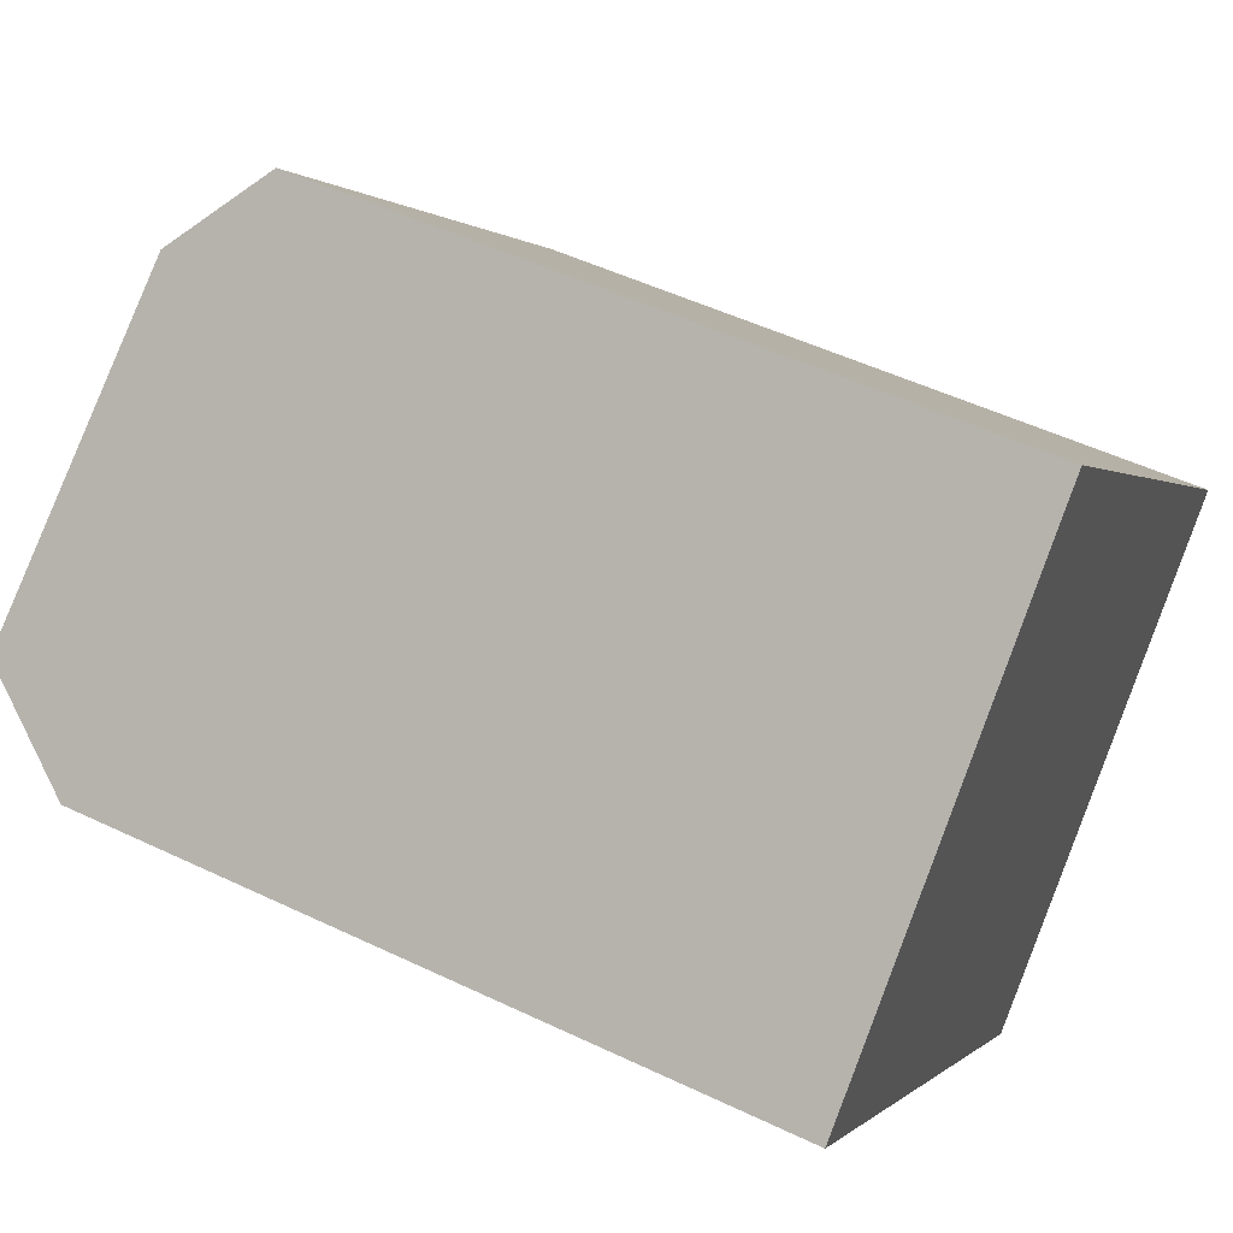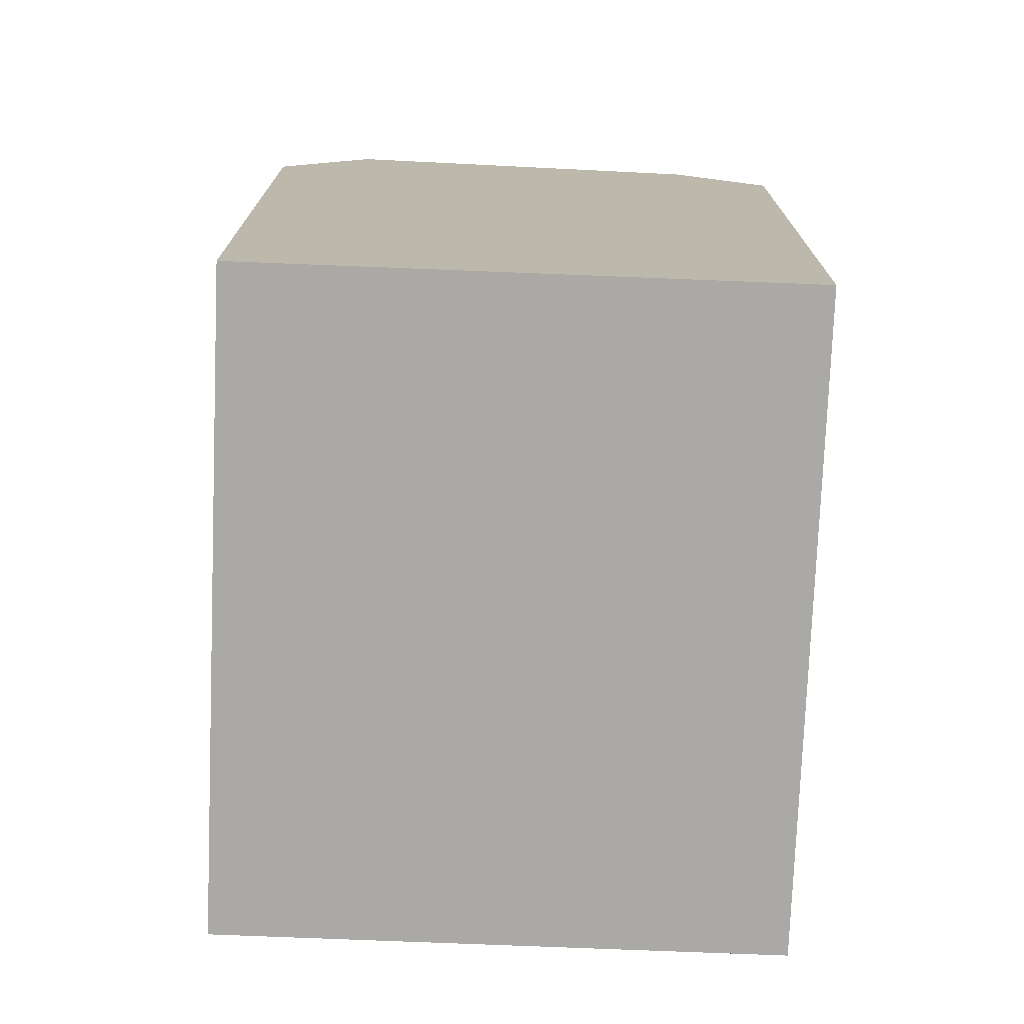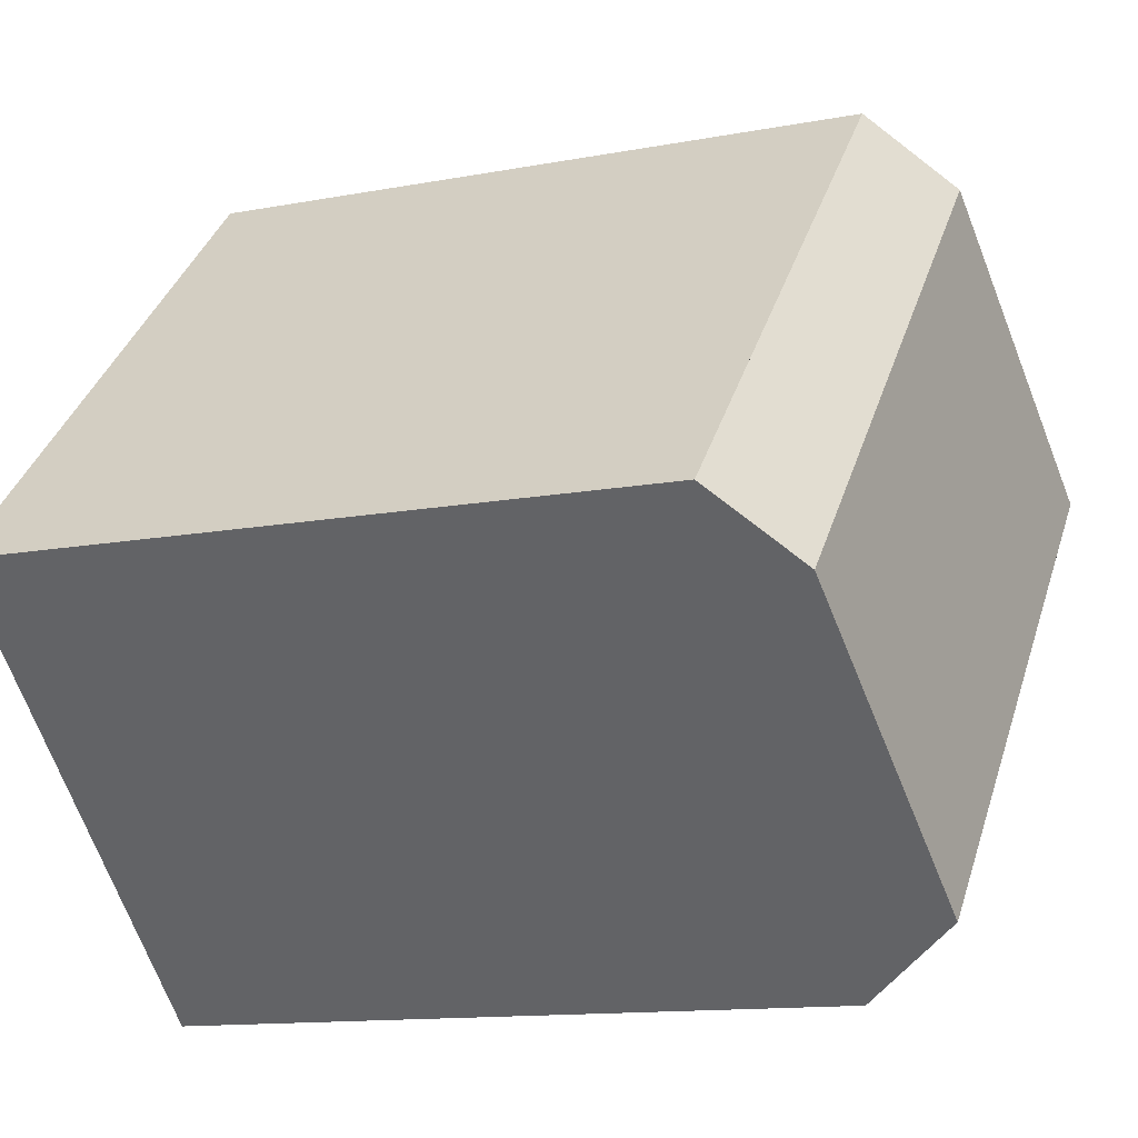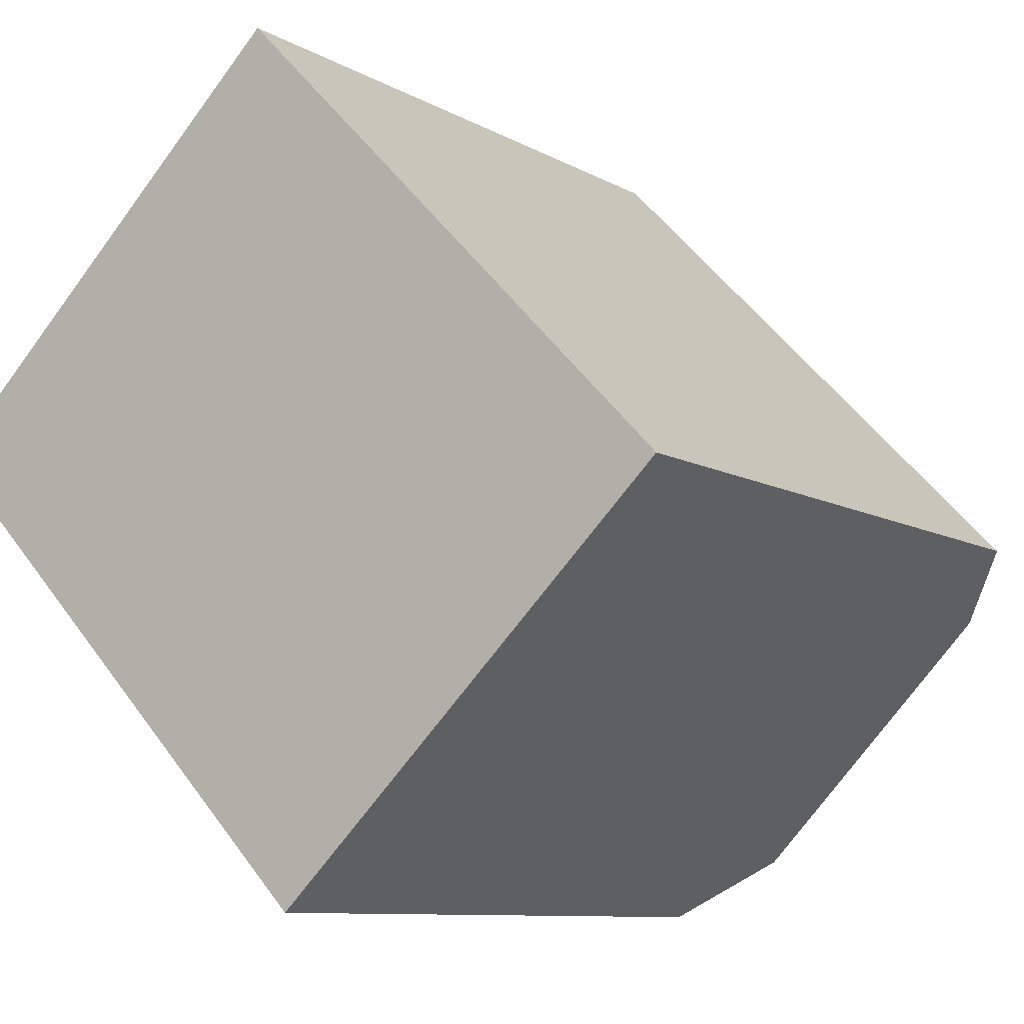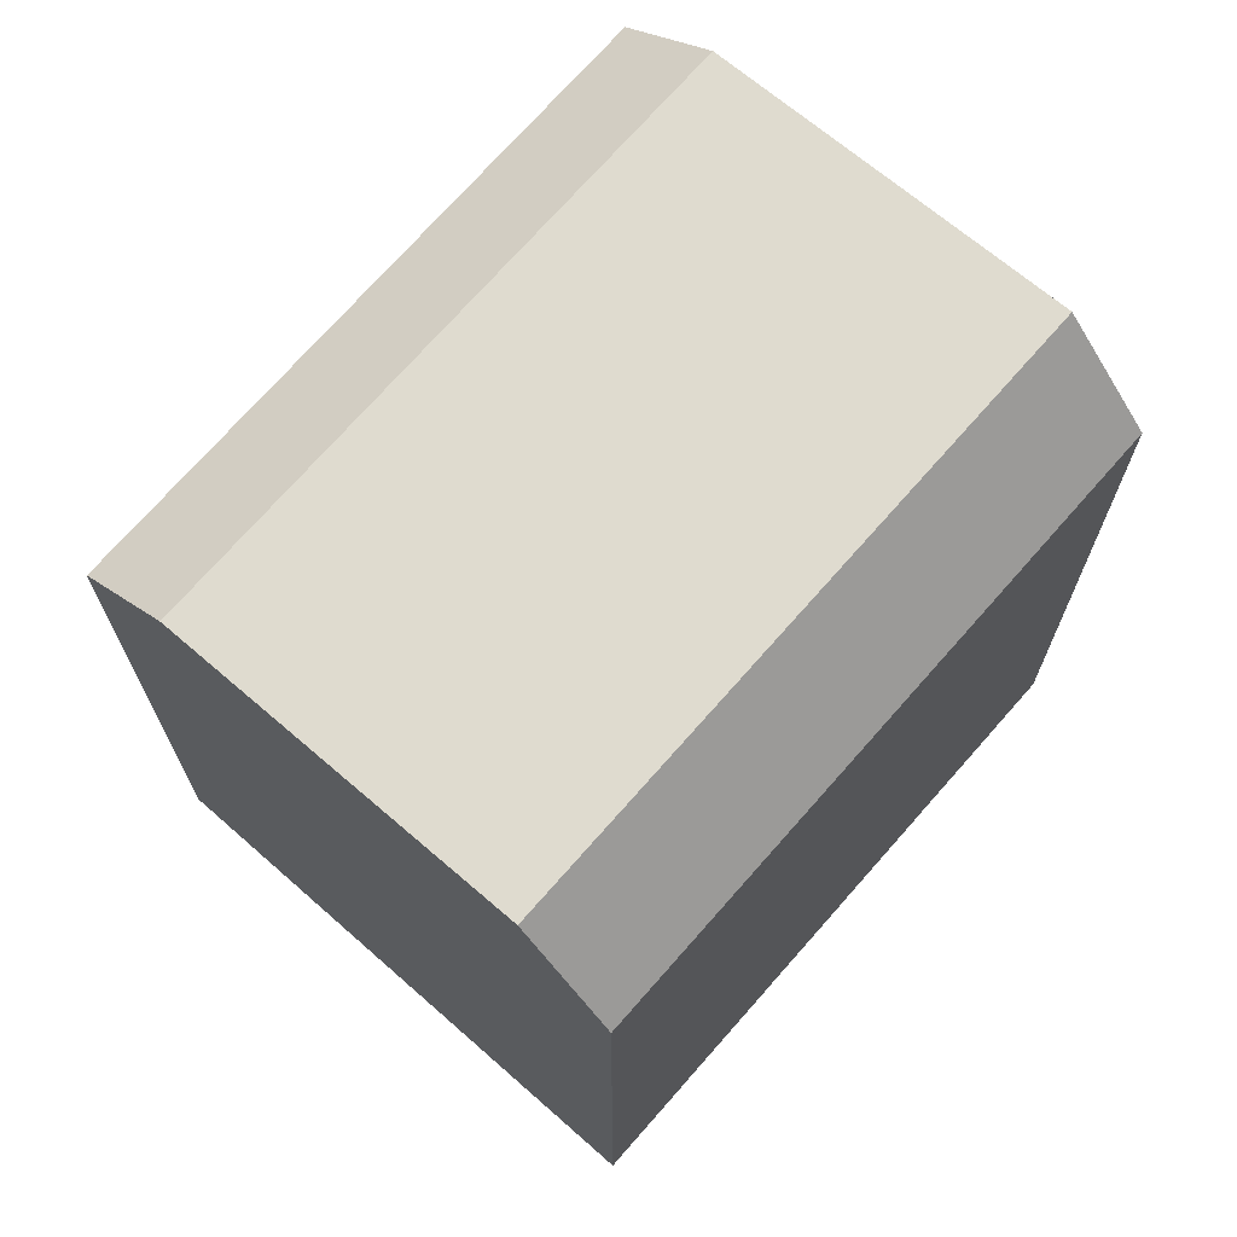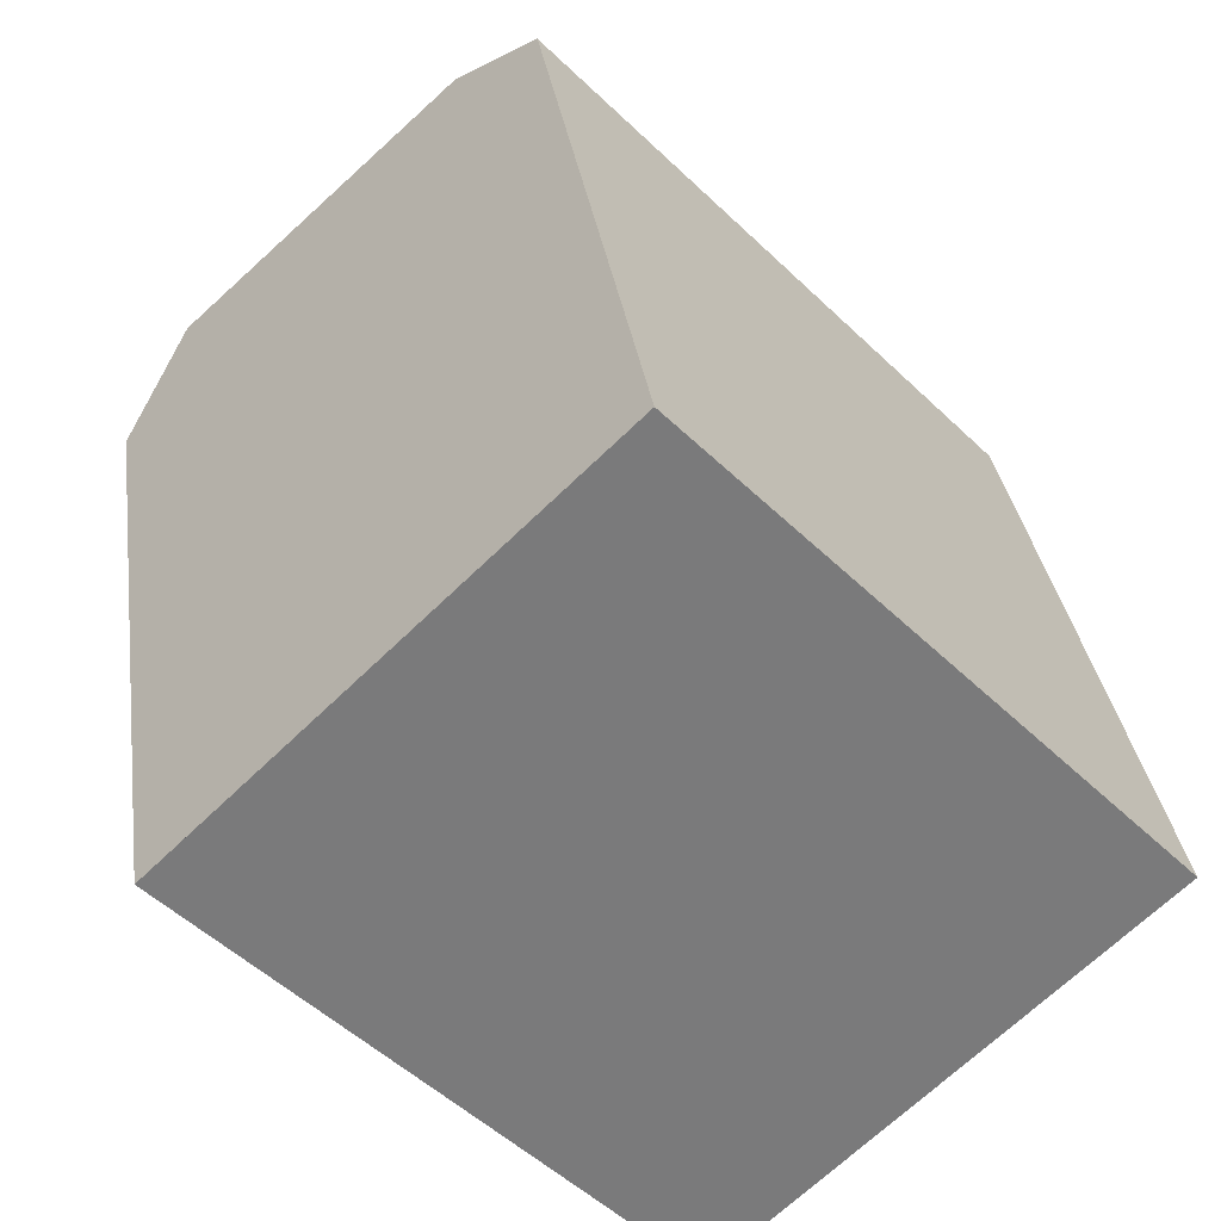
<metadata>
{"format":"obj","ext":"obj","renderer":"f3d","projection":"perspective","resolution":1024,"background":"white","views":[{"elev":50.2,"azim":-62.3,"up":"+Z"},{"elev":-75.6,"azim":-46.2,"up":"+Y"},{"elev":-12.6,"azim":114.0,"up":"+Z"},{"elev":-9.2,"azim":34.4,"up":"+Z"},{"elev":72.0,"azim":177.4,"up":"+Y"},{"elev":32.3,"azim":-8.0,"up":"+Z"}]}
</metadata>
<code>
v  14.27 6.867e-16 -11.22
v  10.37 6.613e-16 -10.8
v  12.45 7.938e-16 -12.96
v  0 0 0
v  1.814 -1.07e-16 1.748
v  21.63 2.522e-16 -4.119
v  9.18 -5.416e-16 8.844
v  23.53 1.405e-16 -2.295
v  21.45 8.06e-18 -0.1316
v  11.07 -6.533e-16 10.67
v  21.63 21.47 -4.12
v  21.45 19.4 -0.1322
v  23.53 19.4 -2.295
v  11.07 19.4 10.67
v  19.56 21.47 -1.957
v  9.18 21.47 8.844
v  14.27 22.32 -11.22
v  1.815 22.32 1.747
v  12.19 22.32 -9.053
v  12.45 19.4 -12.96
v  10.38 19.4 -10.8
v  0.000413 19.4 -0.0006147
g defaultobject
f 1 2 3
f 2 1 4
f 4 1 5
f 5 1 6
f 5 6 7
f 7 6 8
f 7 8 9
f 7 9 10
f 11 12 13
f 12 11 14
f 14 11 15
f 14 15 16
f 17 15 11
f 15 17 16
f 16 17 18
f 18 17 19
f 20 19 17
f 19 20 18
f 18 20 21
f 18 21 22
f 11 20 17
f 20 11 13
f 20 13 3
f 3 13 8
f 3 8 1
f 1 8 6
f 13 9 8
f 9 13 10
f 10 13 14
f 14 13 12
f 22 16 18
f 16 22 14
f 14 22 4
f 14 4 10
f 10 4 5
f 10 5 7
f 3 21 20
f 21 3 22
f 22 3 2
f 22 2 4

</code>
